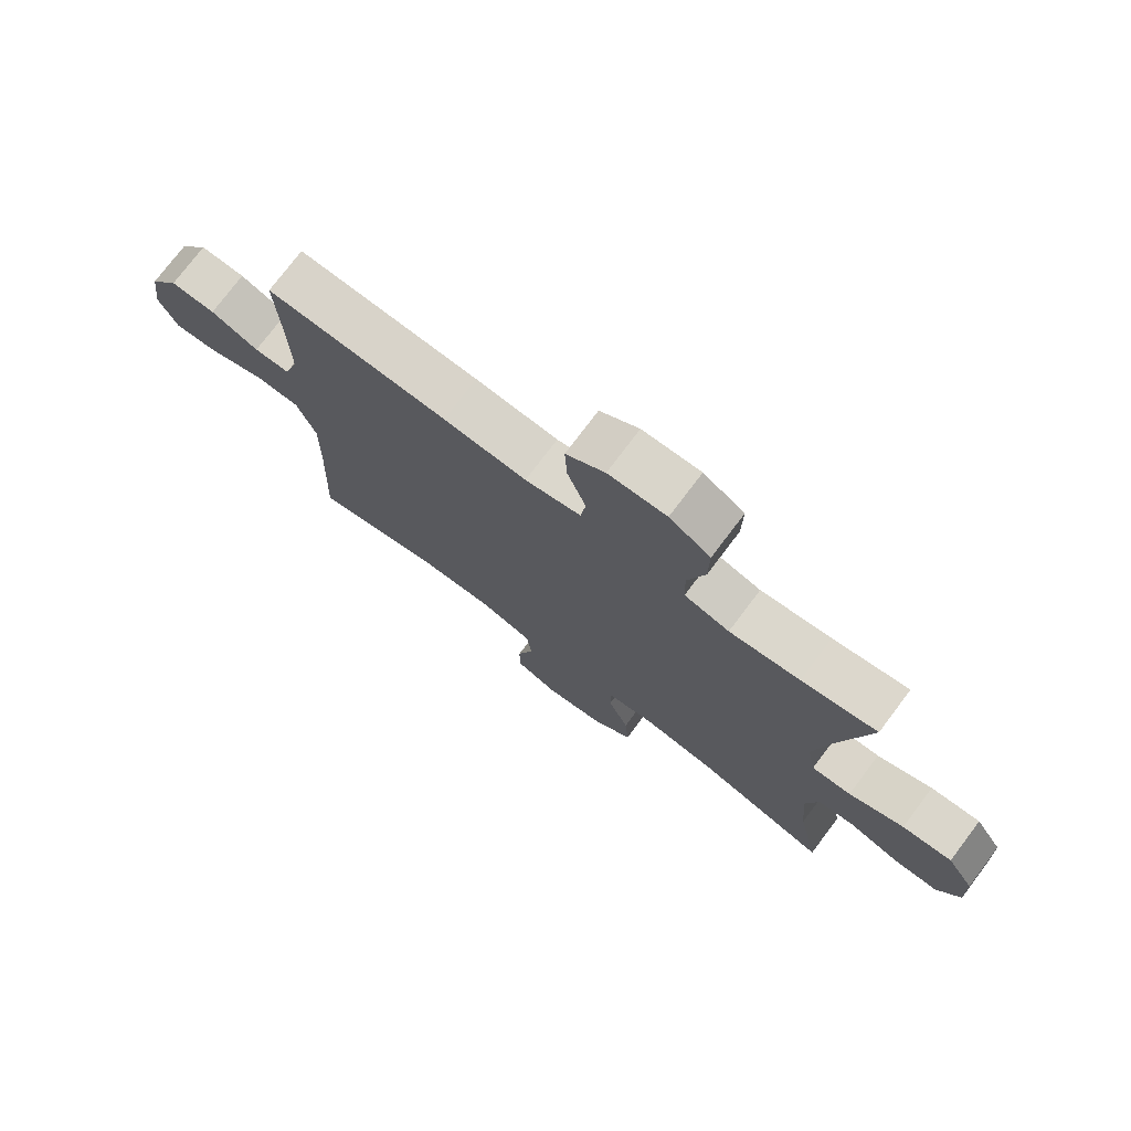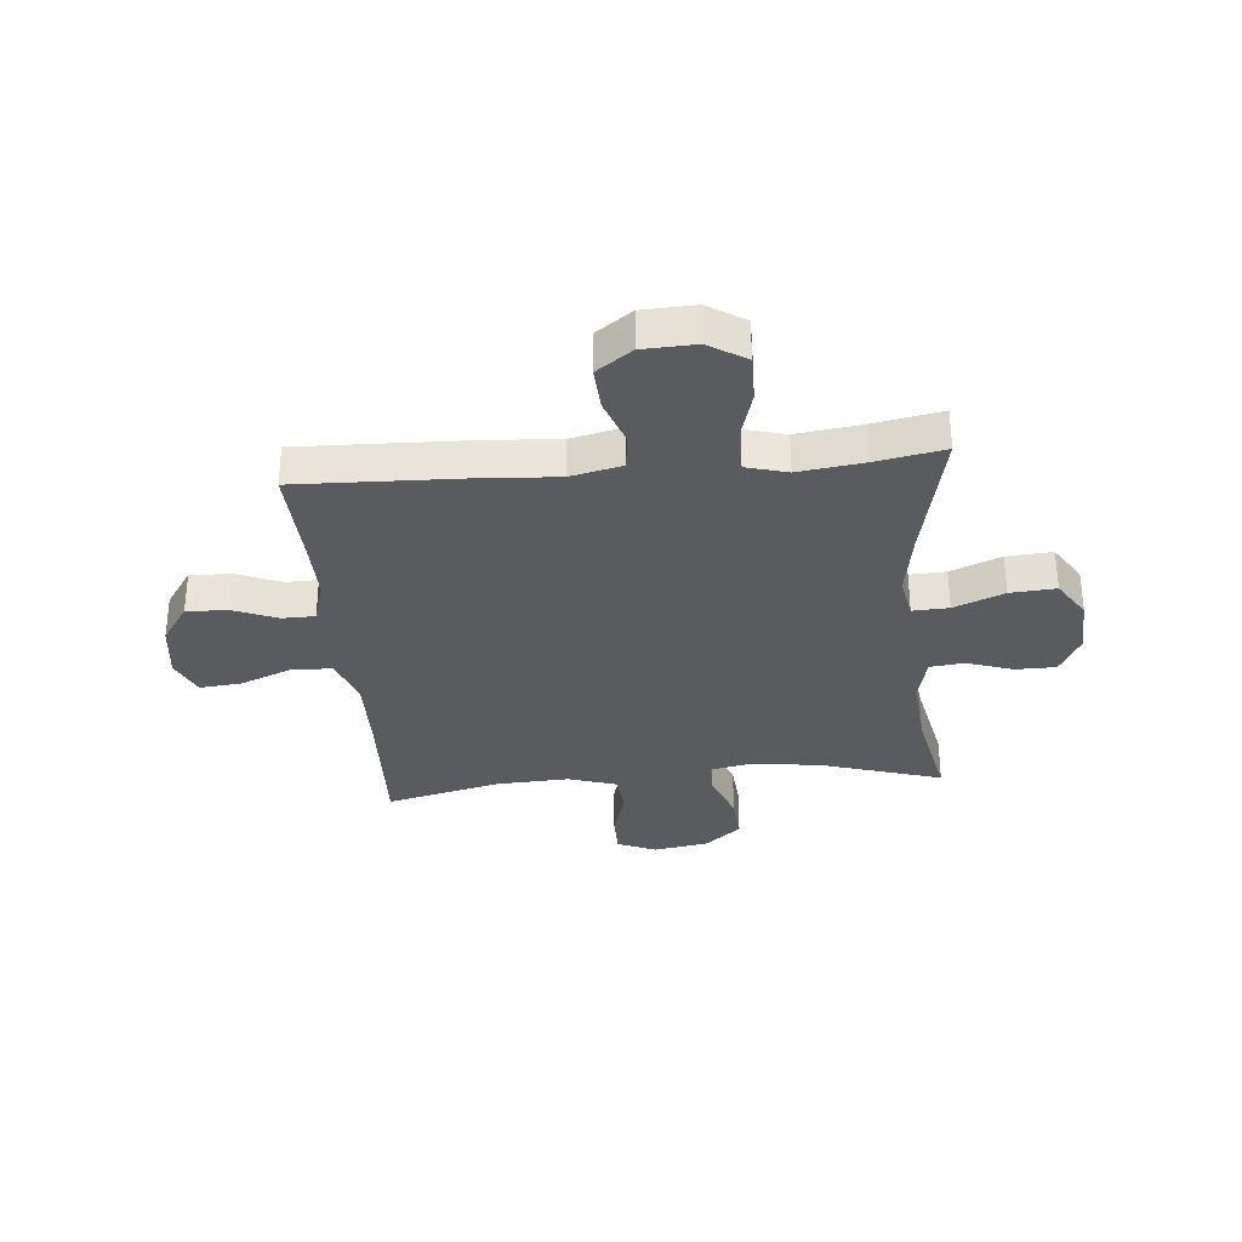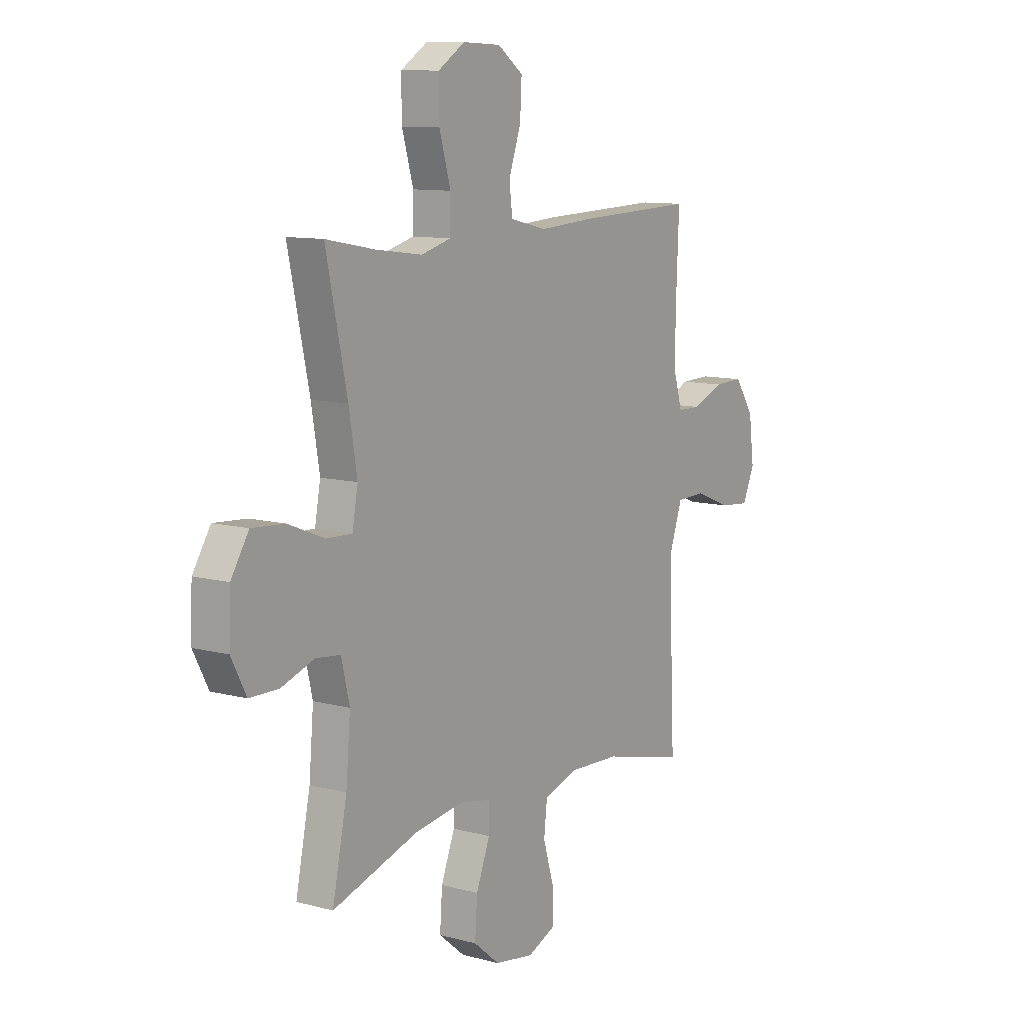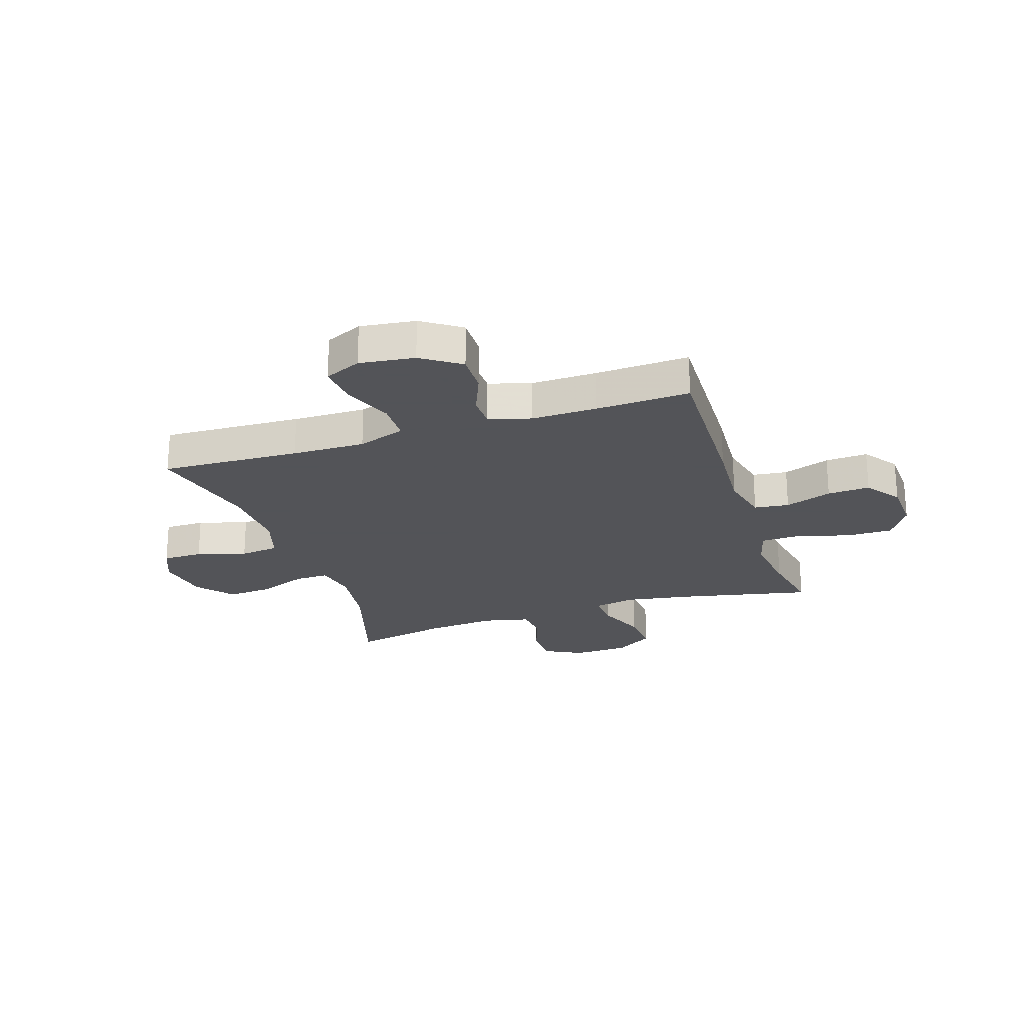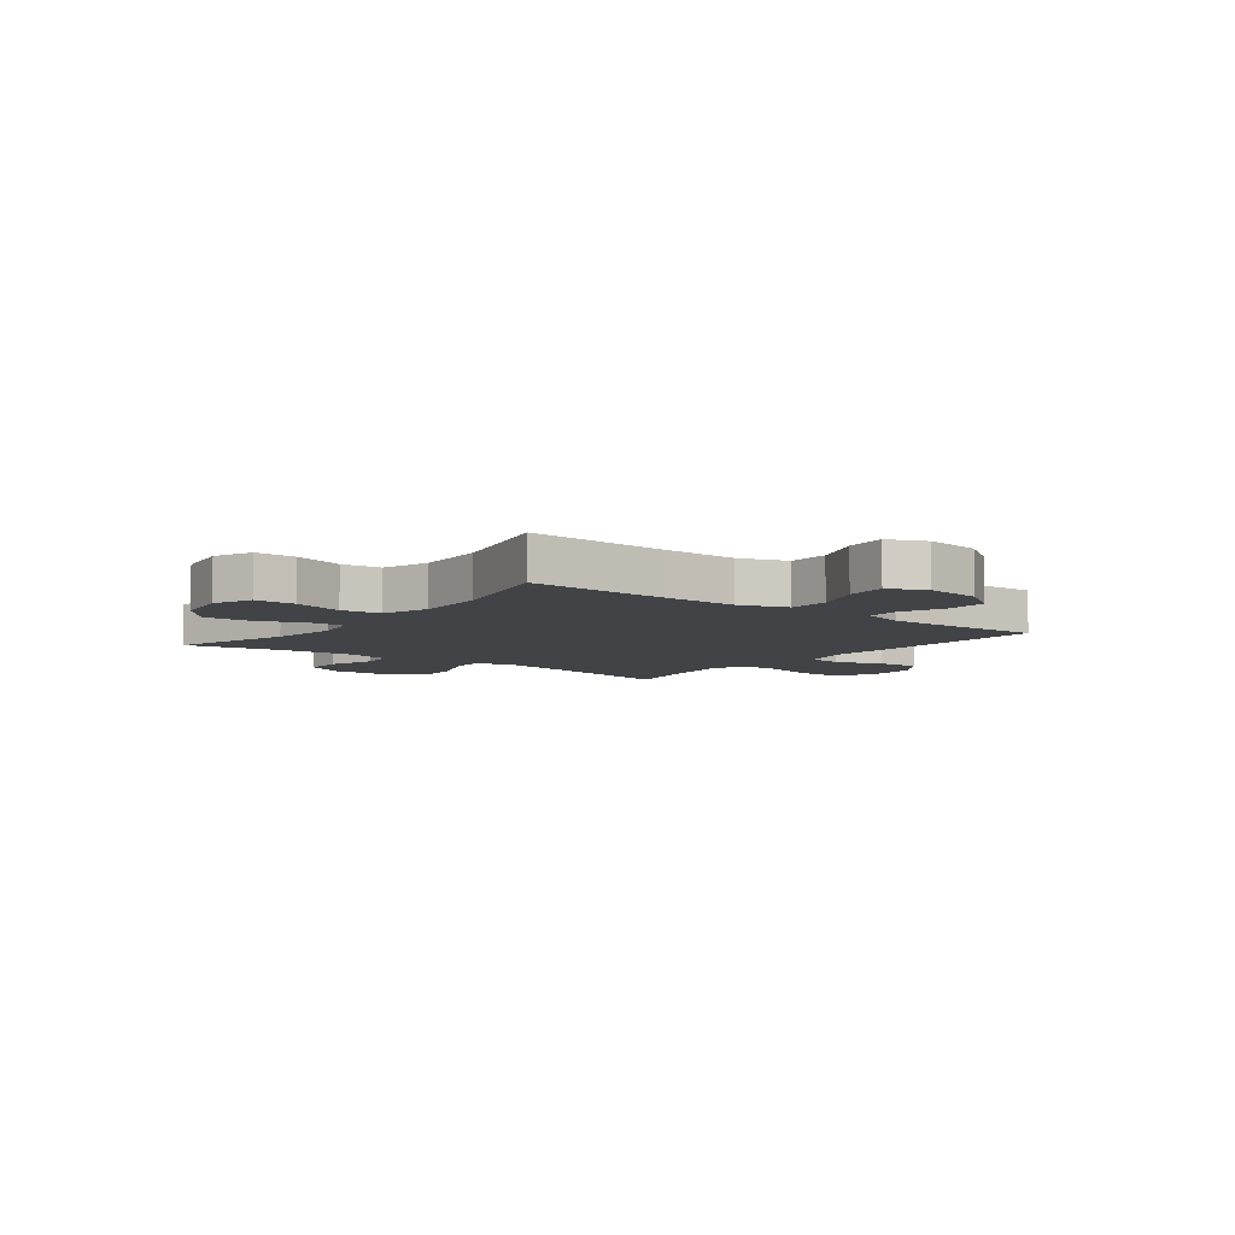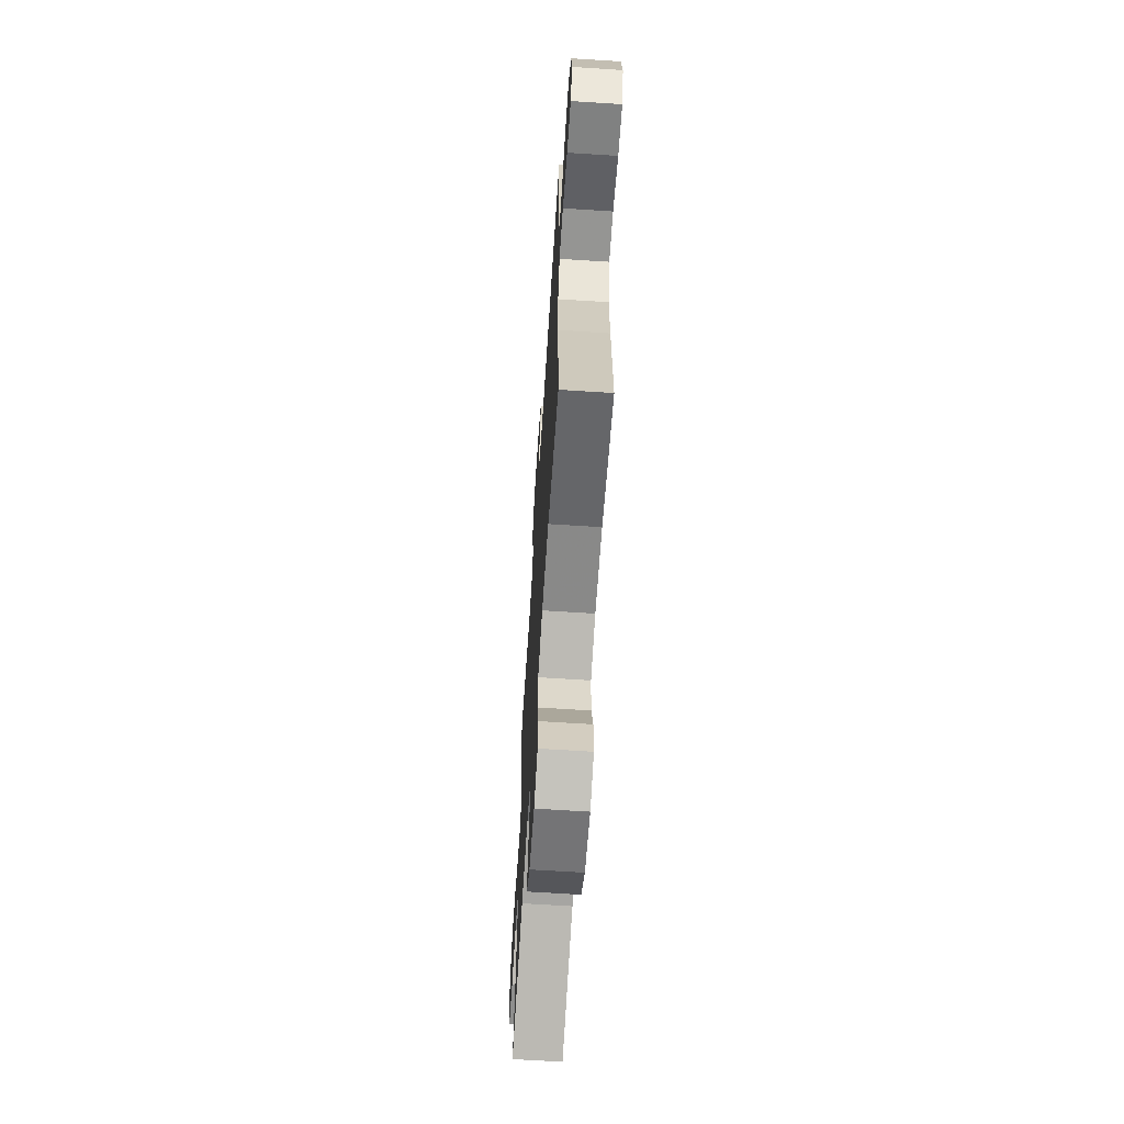
<metadata>
{"format":"obj","ext":"obj","renderer":"f3d","projection":"perspective","resolution":1024,"background":"white","views":[{"elev":75.3,"azim":37.0,"up":"+Z"},{"elev":-32.4,"azim":5.2,"up":"+Y"},{"elev":10.4,"azim":124.0,"up":"+Z"},{"elev":-23.4,"azim":-71.7,"up":"+Y"},{"elev":-6.9,"azim":-127.7,"up":"+Y"},{"elev":-65.7,"azim":-93.7,"up":"+Z"}]}
</metadata>
<code>
v -0.5 0.07 0.5
v -0.205 0.07 0.49
v -0.07 0.07 0.481
v 0.021 0.07 0.502
v 0.029 0.07 0.565
v -0.001 0.07 0.65
v -0.005 0.07 0.727
v 0.058 0.07 0.772
v 0.152 0.07 0.776
v 0.218 0.07 0.734
v 0.217 0.07 0.65
v 0.189 0.07 0.554
v 0.191 0.07 0.482
v 0.264 0.07 0.462
v 0.378 0.07 0.477
v 0.5 0.07 0.5
v 0.448 0.07 0.258
v 0.428 0.07 0.139
v 0.442 0.07 0.064
v 0.506 0.07 0.067
v 0.595 0.07 0.103
v 0.676 0.07 0.109
v 0.72 0.07 0.04
v 0.724 0.07 -0.062
v 0.687 0.07 -0.133
v 0.615 0.07 -0.134
v 0.534 0.07 -0.106
v 0.473 0.07 -0.113
v 0.453 0.07 -0.198
v 0.464 0.07 -0.326
v 0.5 0.07 -0.5
v 0.287 0.07 -0.434
v 0.166 0.07 -0.417
v 0.088 0.07 -0.432
v 0.089 0.07 -0.493
v 0.123 0.07 -0.58
v 0.129 0.07 -0.664
v 0.064 0.07 -0.718
v -0.033 0.07 -0.734
v -0.102 0.07 -0.705
v -0.102 0.07 -0.632
v -0.075 0.07 -0.542
v -0.083 0.07 -0.471
v -0.168 0.07 -0.444
v -0.295 0.07 -0.45
v -0.5 0.07 -0.5
v -0.489 0.07 -0.247
v -0.487 0.07 -0.114
v -0.517 0.07 -0.028
v -0.59 0.07 -0.026
v -0.68 0.07 -0.062
v -0.754 0.07 -0.069
v -0.784 0.07 -0.002
v -0.771 0.07 0.098
v -0.723 0.07 0.168
v -0.65 0.07 0.166
v -0.572 0.07 0.134
v -0.514 0.07 0.135
v -0.491 0.07 0.211
v -0.493 0.07 0.33
v -0.5 0 0.5
v -0.205 0 0.49
v -0.07 0 0.481
v 0.021 0 0.502
v 0.029 0 0.565
v -0.001 0 0.65
v -0.005 0 0.727
v 0.058 0 0.772
v 0.152 0 0.776
v 0.218 0 0.734
v 0.217 0 0.65
v 0.189 0 0.554
v 0.191 0 0.482
v 0.264 0 0.462
v 0.378 0 0.477
v 0.5 0 0.5
v 0.448 0 0.258
v 0.428 0 0.139
v 0.442 0 0.064
v 0.506 0 0.067
v 0.595 0 0.103
v 0.676 0 0.109
v 0.72 0 0.04
v 0.724 0 -0.062
v 0.687 0 -0.133
v 0.615 0 -0.134
v 0.534 0 -0.106
v 0.473 0 -0.113
v 0.453 0 -0.198
v 0.464 0 -0.326
v 0.5 0 -0.5
v 0.287 0 -0.434
v 0.166 0 -0.417
v 0.088 0 -0.432
v 0.089 0 -0.493
v 0.123 0 -0.58
v 0.129 0 -0.664
v 0.064 0 -0.718
v -0.033 0 -0.734
v -0.102 0 -0.705
v -0.102 0 -0.632
v -0.075 0 -0.542
v -0.083 0 -0.471
v -0.168 0 -0.444
v -0.295 0 -0.45
v -0.5 0 -0.5
v -0.489 0 -0.247
v -0.487 0 -0.114
v -0.517 0 -0.028
v -0.59 0 -0.026
v -0.68 0 -0.062
v -0.754 0 -0.069
v -0.784 0 -0.002
v -0.771 0 0.098
v -0.723 0 0.168
v -0.65 0 0.166
v -0.572 0 0.134
v -0.514 0 0.135
v -0.491 0 0.211
v -0.493 0 0.33
f 54 55 56 57
f 54 57 58
f 53 54 58
f 50 51 52 53
f 49 50 53 58
f 48 49 58 59
f 45 46 47
f 44 45 47 48
f 43 44 48 59
f 39 40 41 42
f 39 42 43
f 38 39 43
f 35 36 37 38
f 34 35 38 43
f 30 31 32
f 29 30 32 33
f 28 29 33 34
f 24 25 26 27
f 24 27 28
f 23 24 28
f 20 21 22 23
f 19 20 23 28
f 18 19 28 34
f 15 16 17
f 14 15 17 18
f 13 14 18 34
f 9 10 11 12
f 5 6 7 8
f 4 5 8 9
f 60 1 2 3
f 60 3 4
f 59 60 4
f 43 59 4
f 12 13 34 43
f 4 9 12 43
f 117 116 115 114
f 118 117 114
f 118 114 113
f 113 112 111 110
f 118 113 110 109
f 119 118 109 108
f 107 106 105
f 108 107 105 104
f 119 108 104 103
f 102 101 100 99
f 103 102 99
f 103 99 98
f 98 97 96 95
f 103 98 95 94
f 92 91 90
f 93 92 90 89
f 94 93 89 88
f 87 86 85 84
f 88 87 84
f 88 84 83
f 83 82 81 80
f 88 83 80 79
f 94 88 79 78
f 77 76 75
f 78 77 75 74
f 94 78 74 73
f 72 71 70 69
f 68 67 66 65
f 69 68 65 64
f 63 62 61 120
f 64 63 120
f 64 120 119
f 64 119 103
f 103 94 73 72
f 103 72 69 64
f 1 61 62 2
f 2 62 63 3
f 3 63 64 4
f 4 64 65 5
f 5 65 66 6
f 6 66 67 7
f 7 67 68 8
f 8 68 69 9
f 9 69 70 10
f 10 70 71 11
f 11 71 72 12
f 12 72 73 13
f 13 73 74 14
f 14 74 75 15
f 15 75 76 16
f 16 76 77 17
f 17 77 78 18
f 18 78 79 19
f 19 79 80 20
f 20 80 81 21
f 21 81 82 22
f 22 82 83 23
f 23 83 84 24
f 24 84 85 25
f 25 85 86 26
f 26 86 87 27
f 27 87 88 28
f 28 88 89 29
f 29 89 90 30
f 30 90 91 31
f 31 91 92 32
f 32 92 93 33
f 33 93 94 34
f 34 94 95 35
f 35 95 96 36
f 36 96 97 37
f 37 97 98 38
f 38 98 99 39
f 39 99 100 40
f 40 100 101 41
f 41 101 102 42
f 42 102 103 43
f 43 103 104 44
f 44 104 105 45
f 45 105 106 46
f 46 106 107 47
f 47 107 108 48
f 48 108 109 49
f 49 109 110 50
f 50 110 111 51
f 51 111 112 52
f 52 112 113 53
f 53 113 114 54
f 54 114 115 55
f 55 115 116 56
f 56 116 117 57
f 57 117 118 58
f 58 118 119 59
f 59 119 120 60
f 60 120 61 1

</code>
